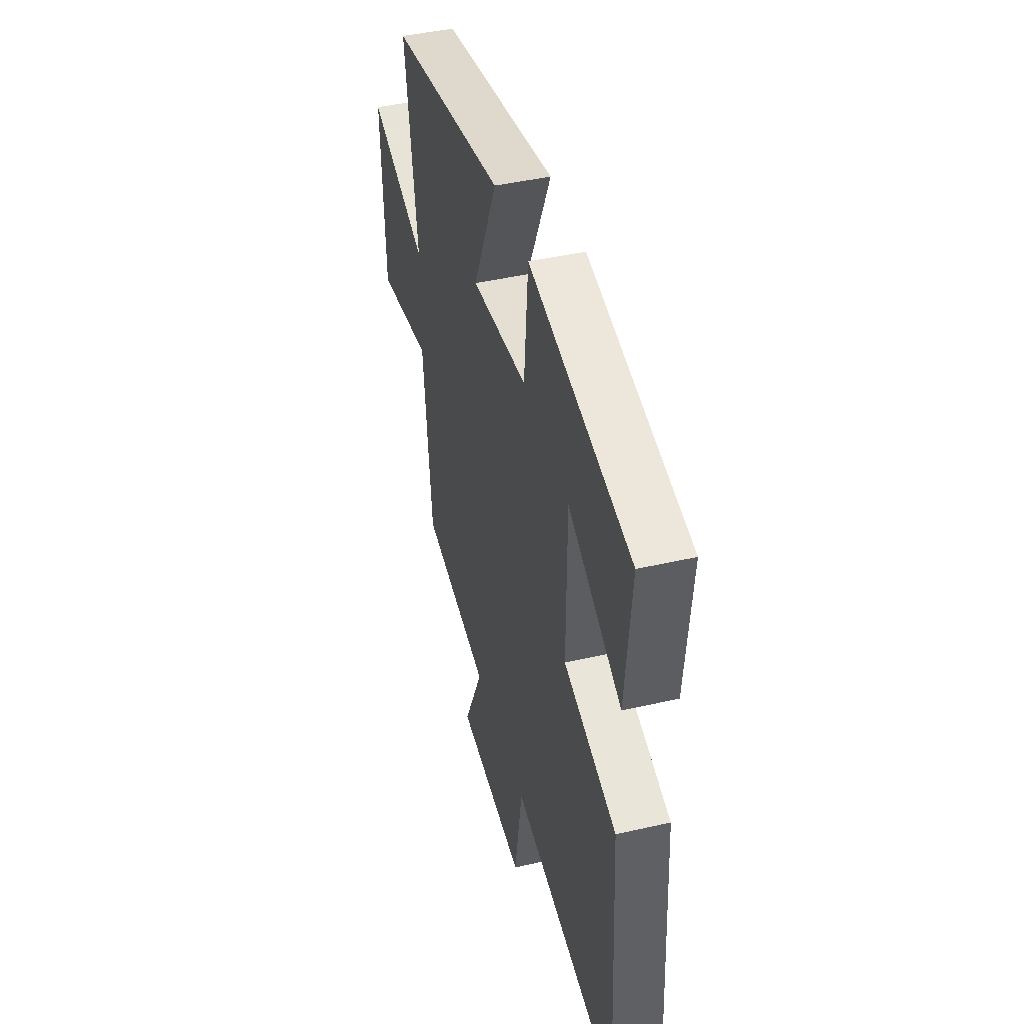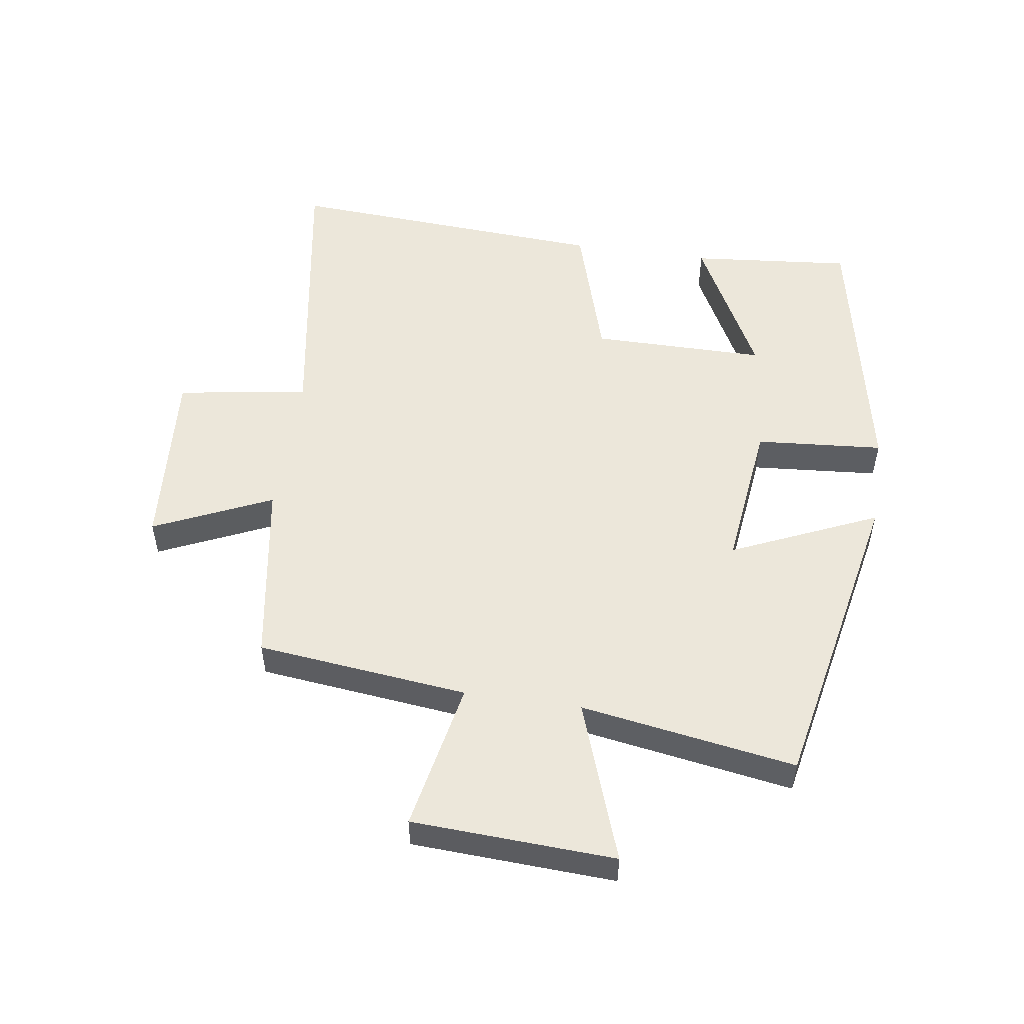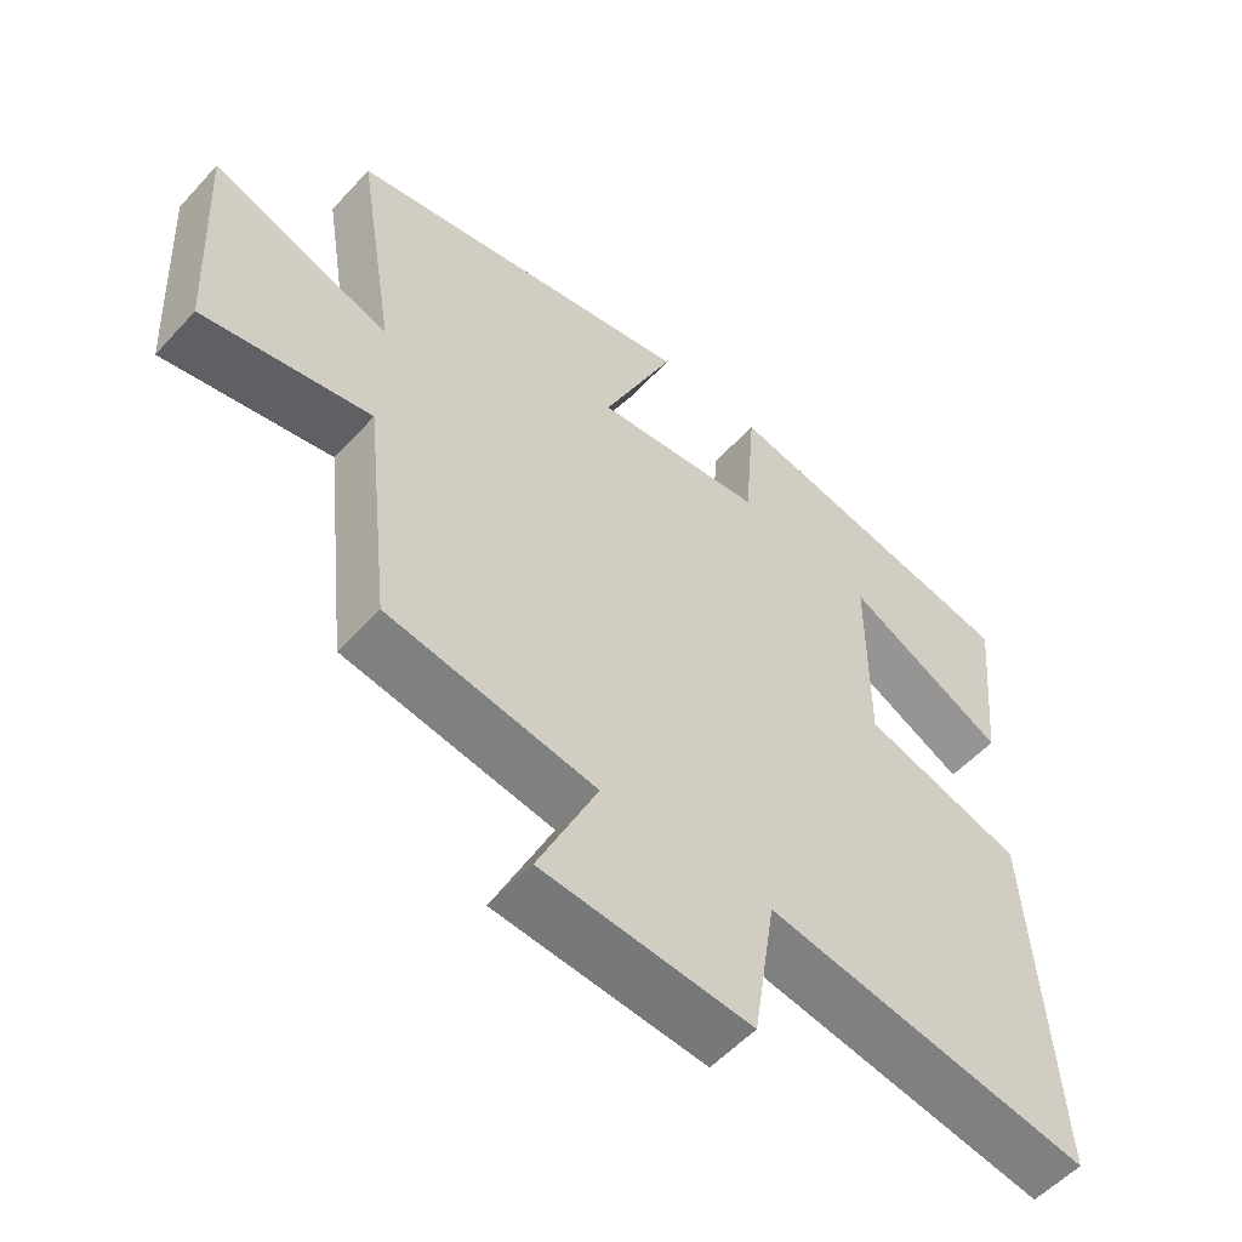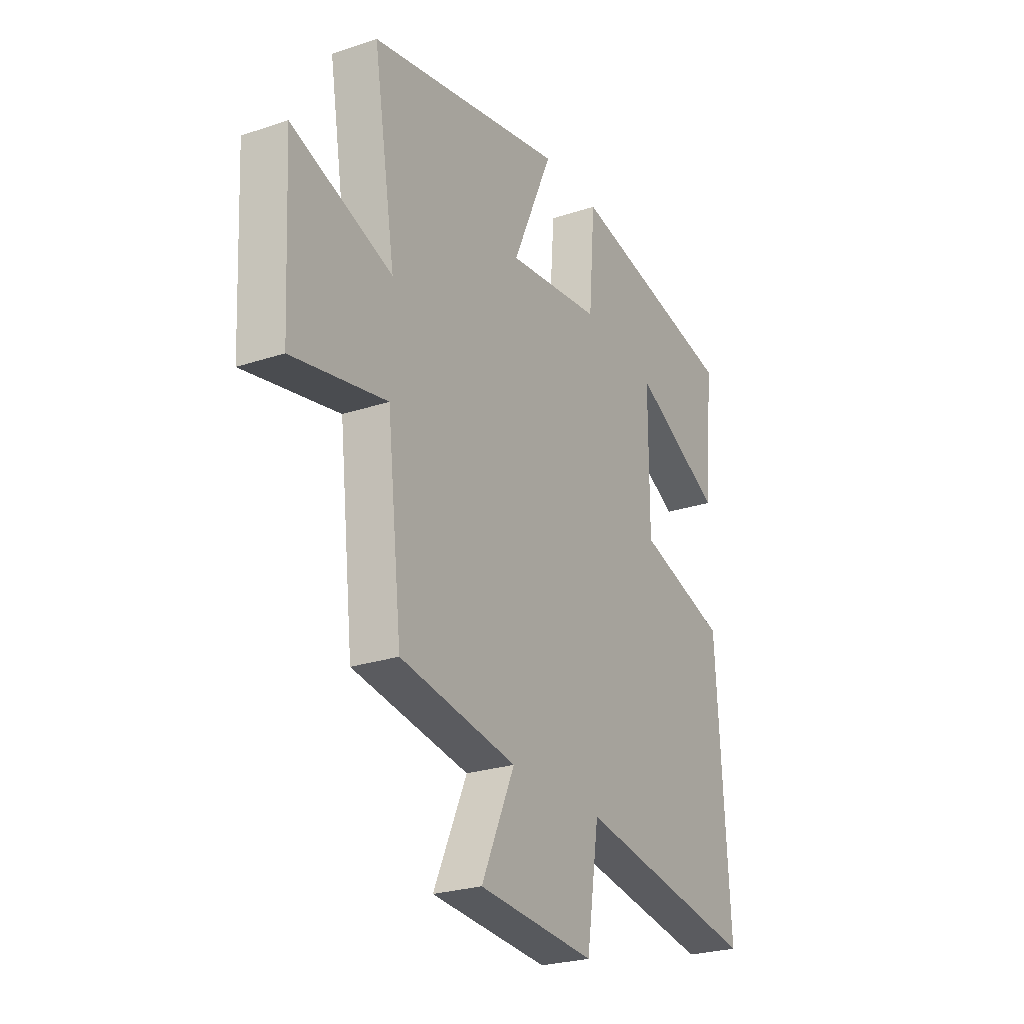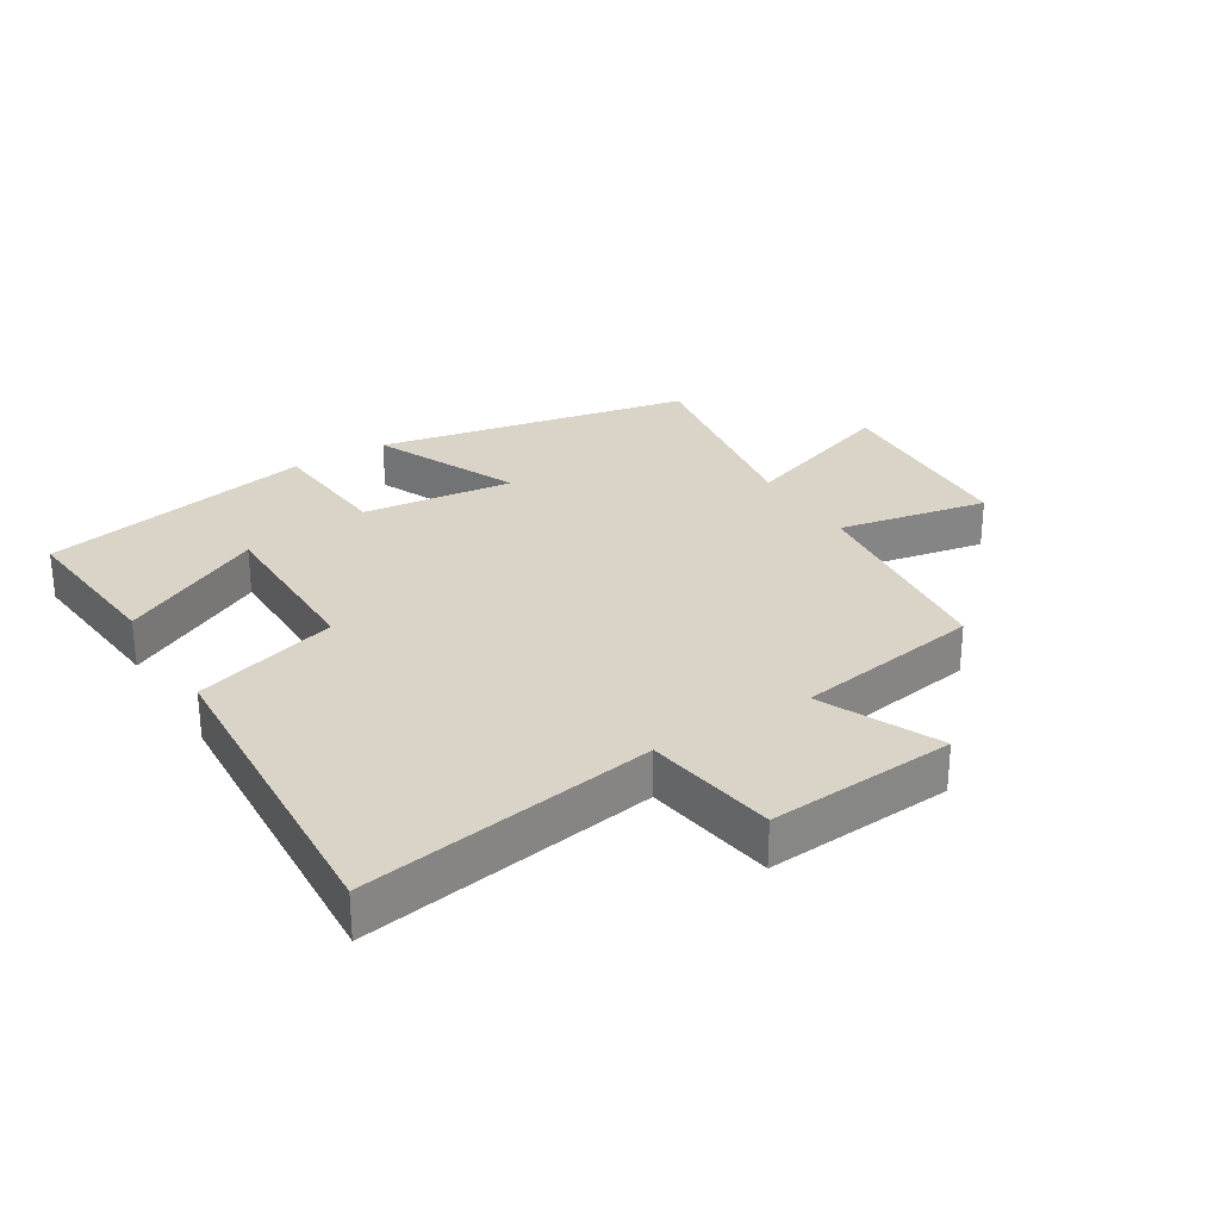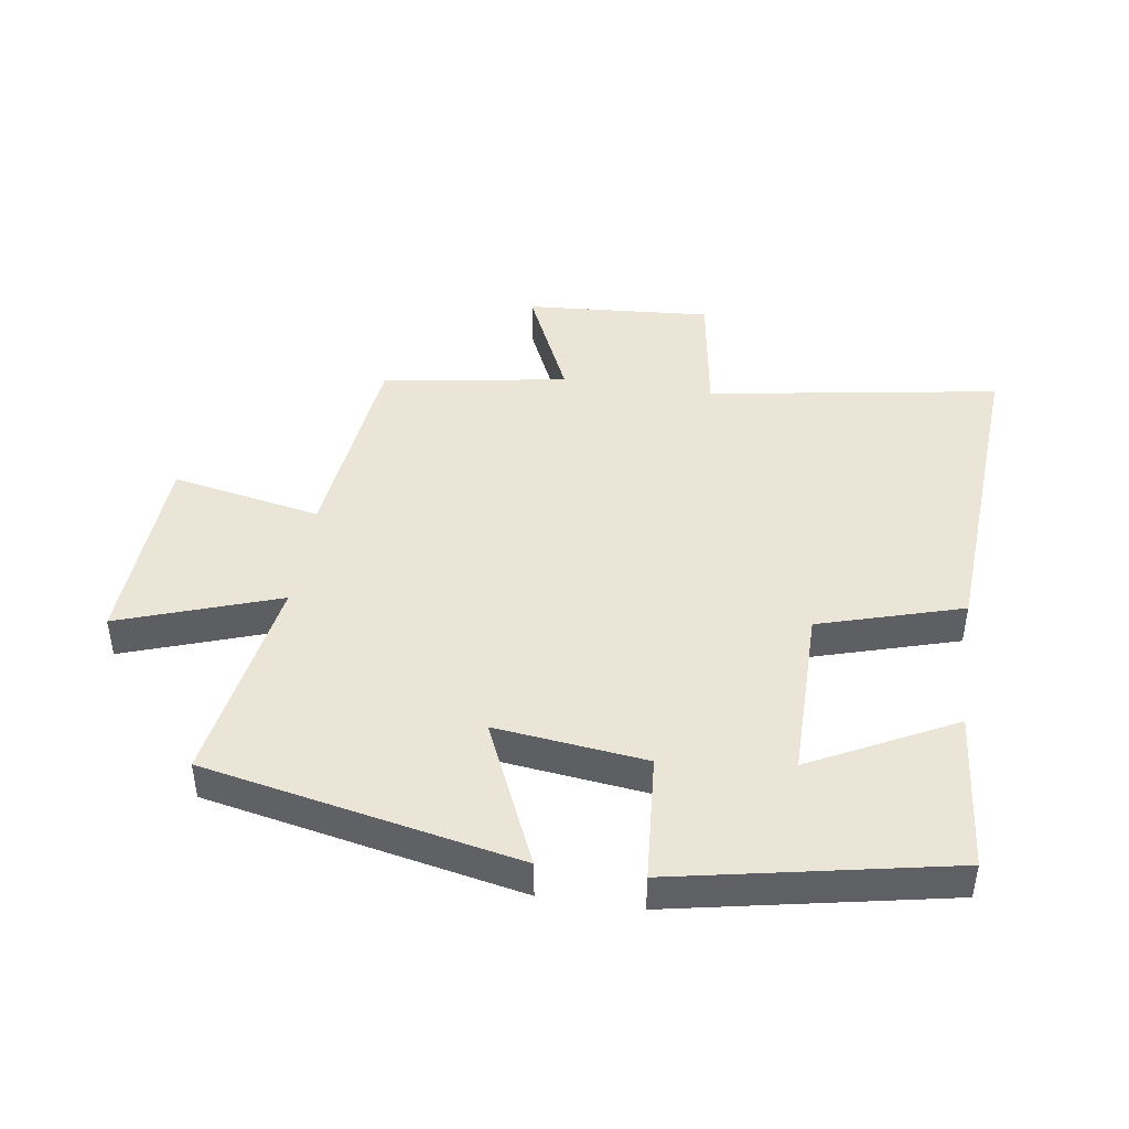
<metadata>
{"format":"obj","ext":"obj","renderer":"f3d","projection":"perspective","resolution":1024,"background":"white","views":[{"elev":44.1,"azim":74.9,"up":"+Z"},{"elev":52.3,"azim":-81.6,"up":"+Y"},{"elev":-54.9,"azim":-41.5,"up":"+Z"},{"elev":-25.4,"azim":-61.7,"up":"+Z"},{"elev":28.4,"azim":148.2,"up":"+Y"},{"elev":44.3,"azim":8.6,"up":"+Y"}]}
</metadata>
<code>
v 0.524 0.07 0.414
v 0.5 0.07 0.16
v 0.274 0.07 0.276
v 0.274 0.07 0.002
v 0.5 0.07 -0.066
v 0.532 0.07 -0.575
v 0.072 0.07 -0.5
v 0.04 0.07 -0.707
v -0.254 0.07 -0.685
v -0.17 0.07 -0.5
v -0.463 0.07 -0.453
v -0.5 0.07 -0.121
v -0.736 0.07 -0.167
v -0.752 0.07 0.151
v -0.5 0.07 0.063
v -0.555 0.07 0.4
v -0.06 0.07 0.5
v -0.162 0.07 0.271
v 0.076 0.07 0.299
v 0.092 0.07 0.5
v 0.524 0 0.414
v 0.5 0 0.16
v 0.274 0 0.276
v 0.274 0 0.002
v 0.5 0 -0.066
v 0.532 0 -0.575
v 0.072 0 -0.5
v 0.04 0 -0.707
v -0.254 0 -0.685
v -0.17 0 -0.5
v -0.463 0 -0.453
v -0.5 0 -0.121
v -0.736 0 -0.167
v -0.752 0 0.151
v -0.5 0 0.063
v -0.555 0 0.4
v -0.06 0 0.5
v -0.162 0 0.271
v 0.076 0 0.299
v 0.092 0 0.5
f 19 20 1
f 15 16 17 18
f 15 18 19
f 12 13 14 15
f 10 11 12 15
f 10 15 19
f 7 8 9 10
f 7 10 19
f 4 5 6 7
f 3 4 7 19
f 1 2 3
f 1 3 19
f 21 40 39
f 38 37 36 35
f 39 38 35
f 35 34 33 32
f 35 32 31 30
f 39 35 30
f 30 29 28 27
f 39 30 27
f 27 26 25 24
f 39 27 24 23
f 23 22 21
f 39 23 21
f 1 21 22 2
f 2 22 23 3
f 3 23 24 4
f 4 24 25 5
f 5 25 26 6
f 6 26 27 7
f 7 27 28 8
f 8 28 29 9
f 9 29 30 10
f 10 30 31 11
f 11 31 32 12
f 12 32 33 13
f 13 33 34 14
f 14 34 35 15
f 15 35 36 16
f 16 36 37 17
f 17 37 38 18
f 18 38 39 19
f 19 39 40 20
f 20 40 21 1

</code>
